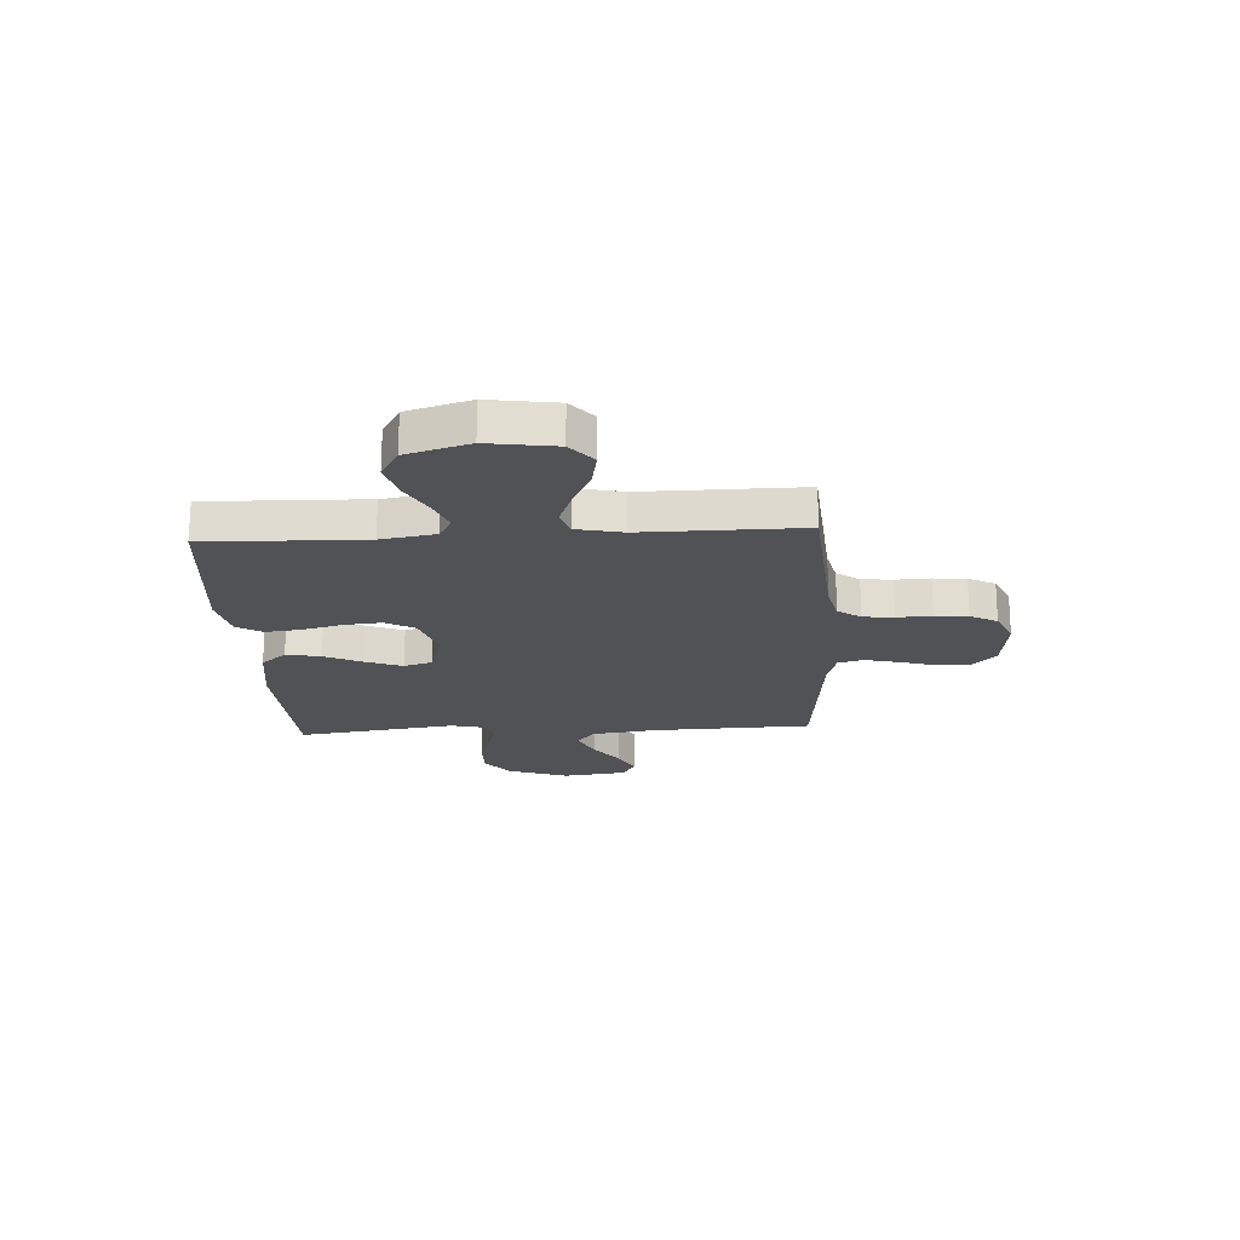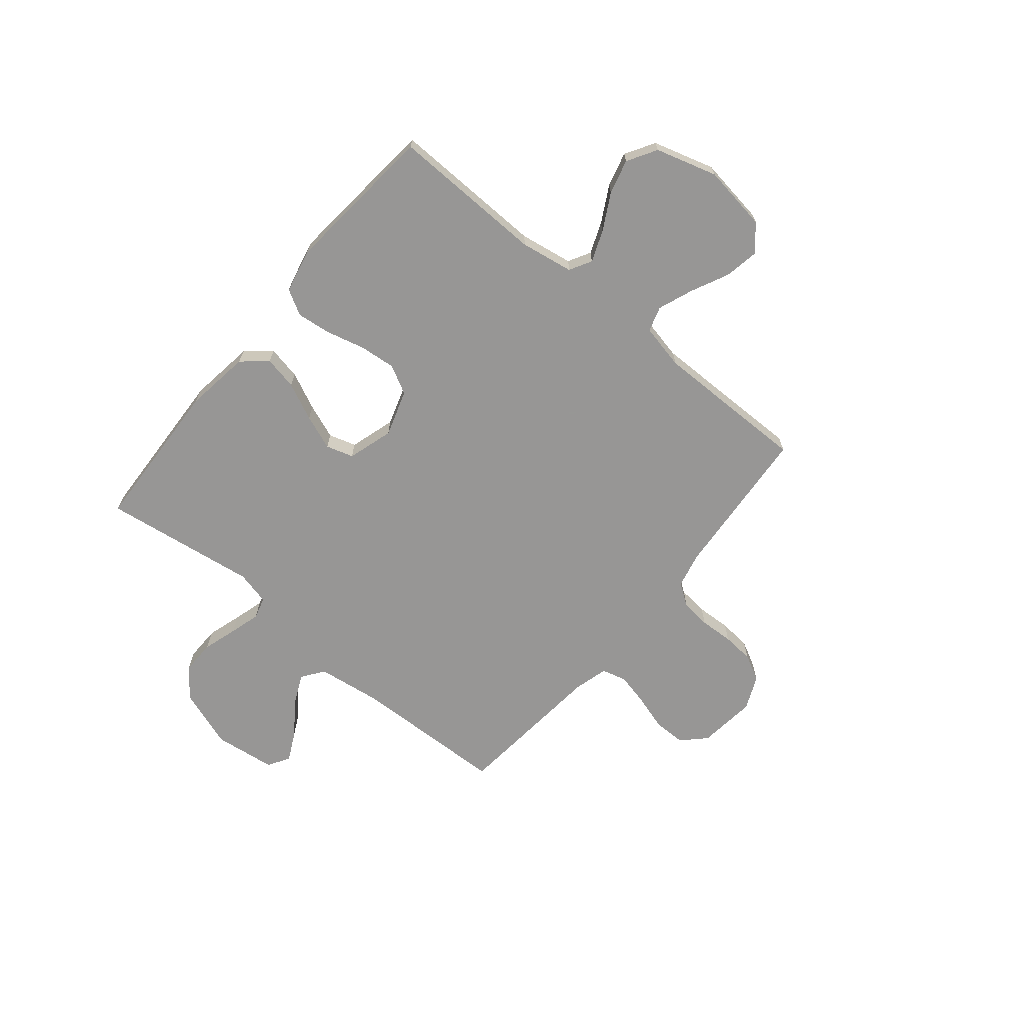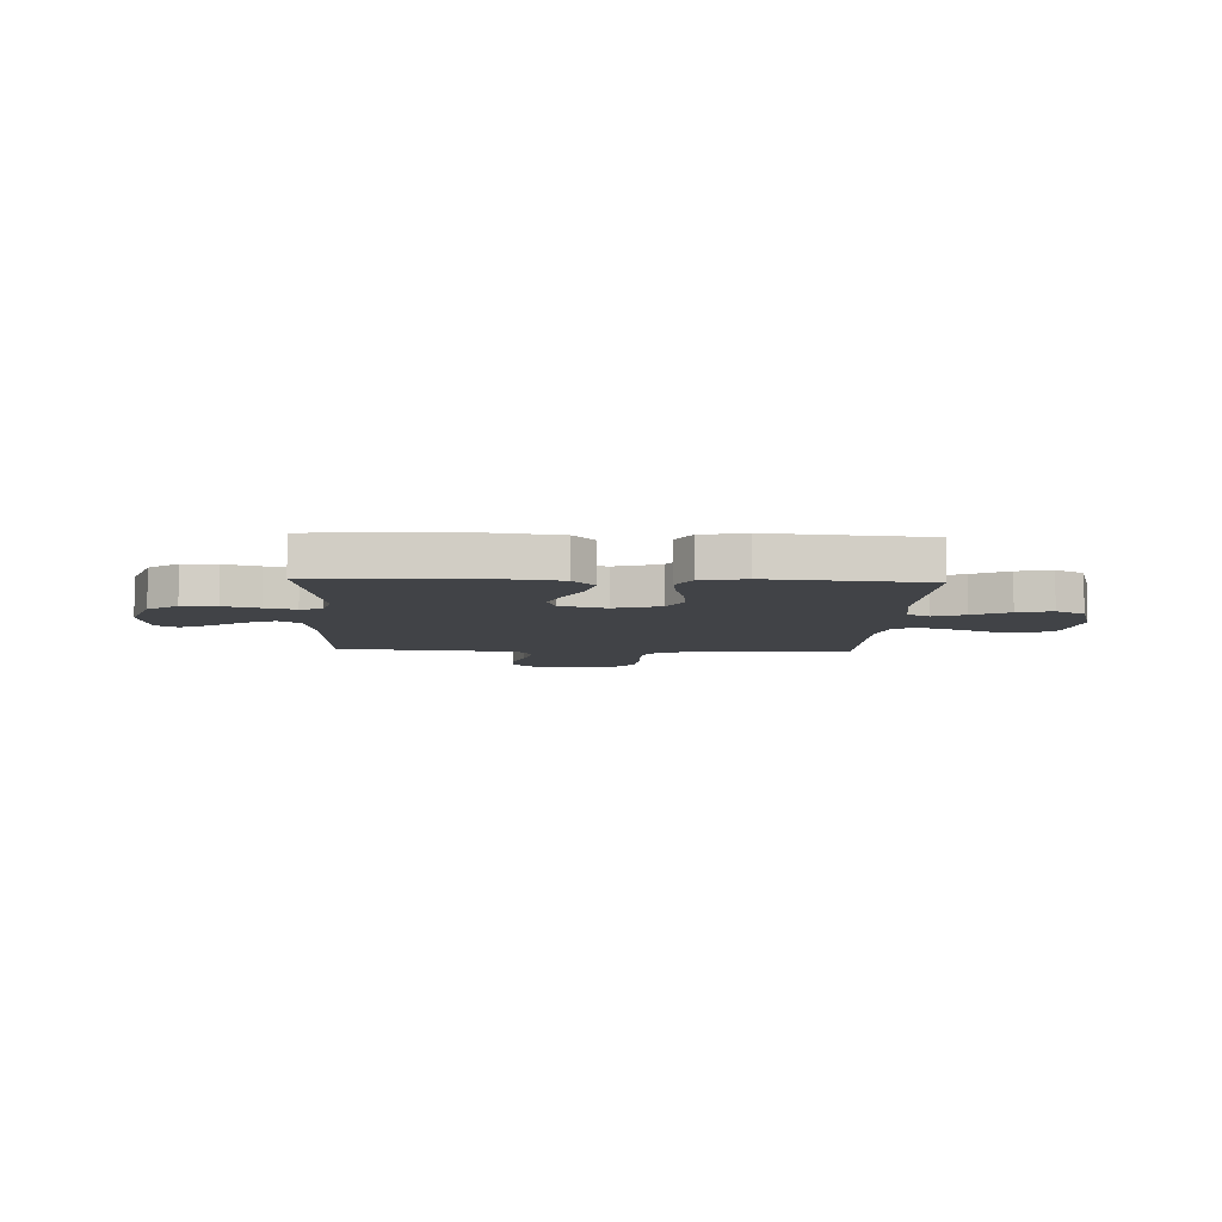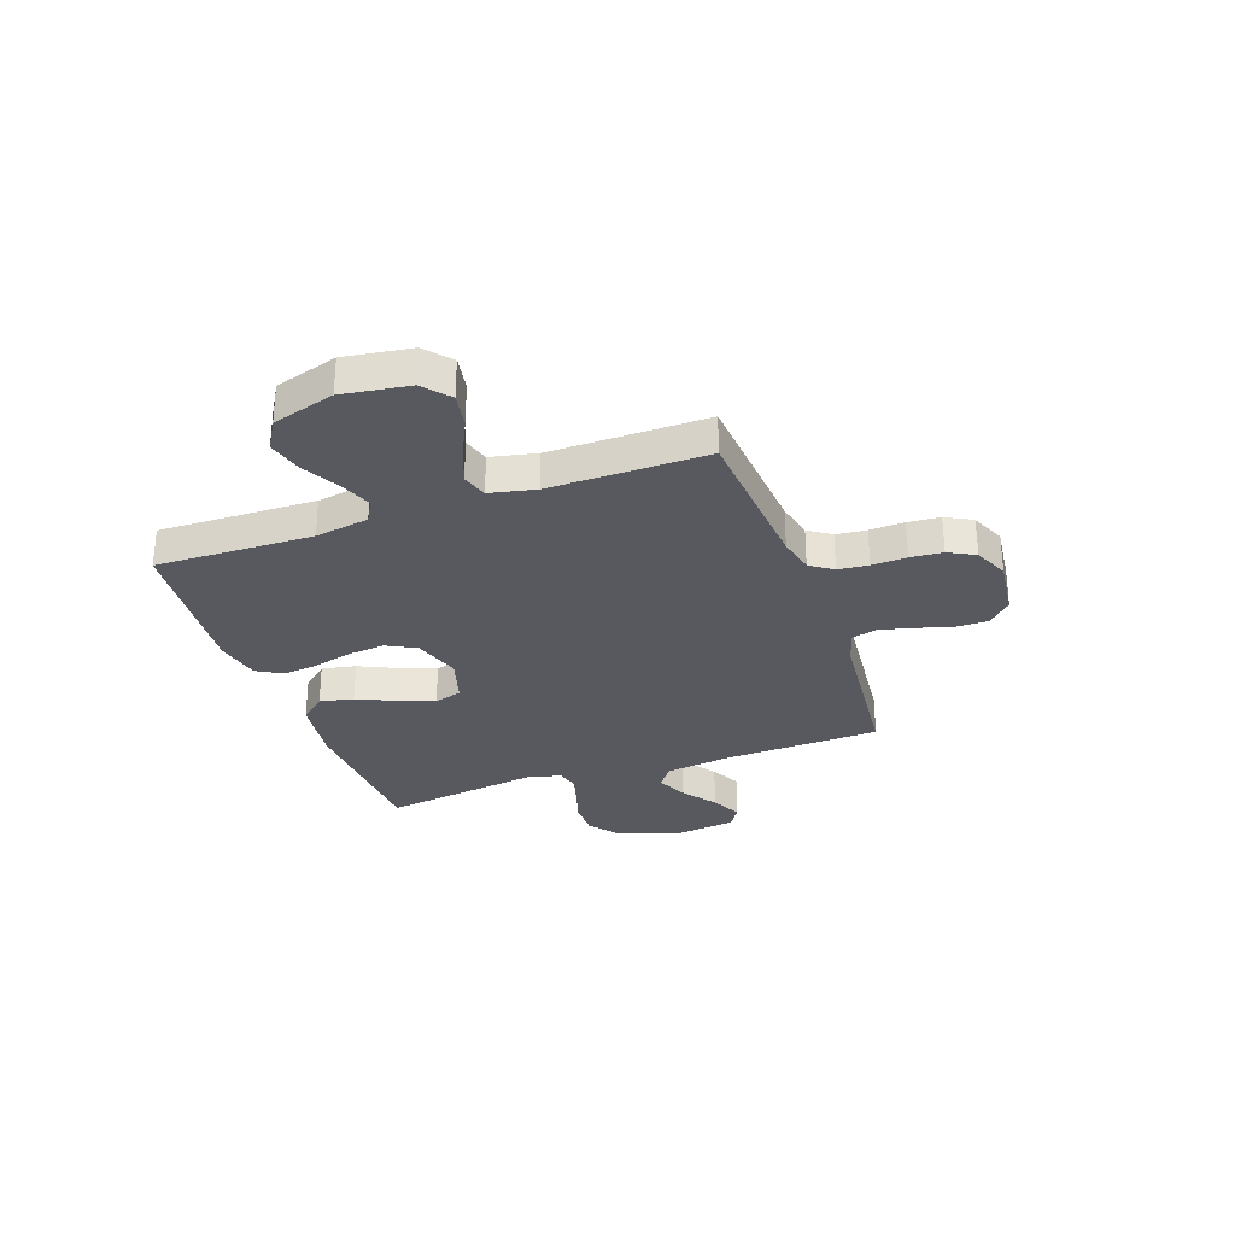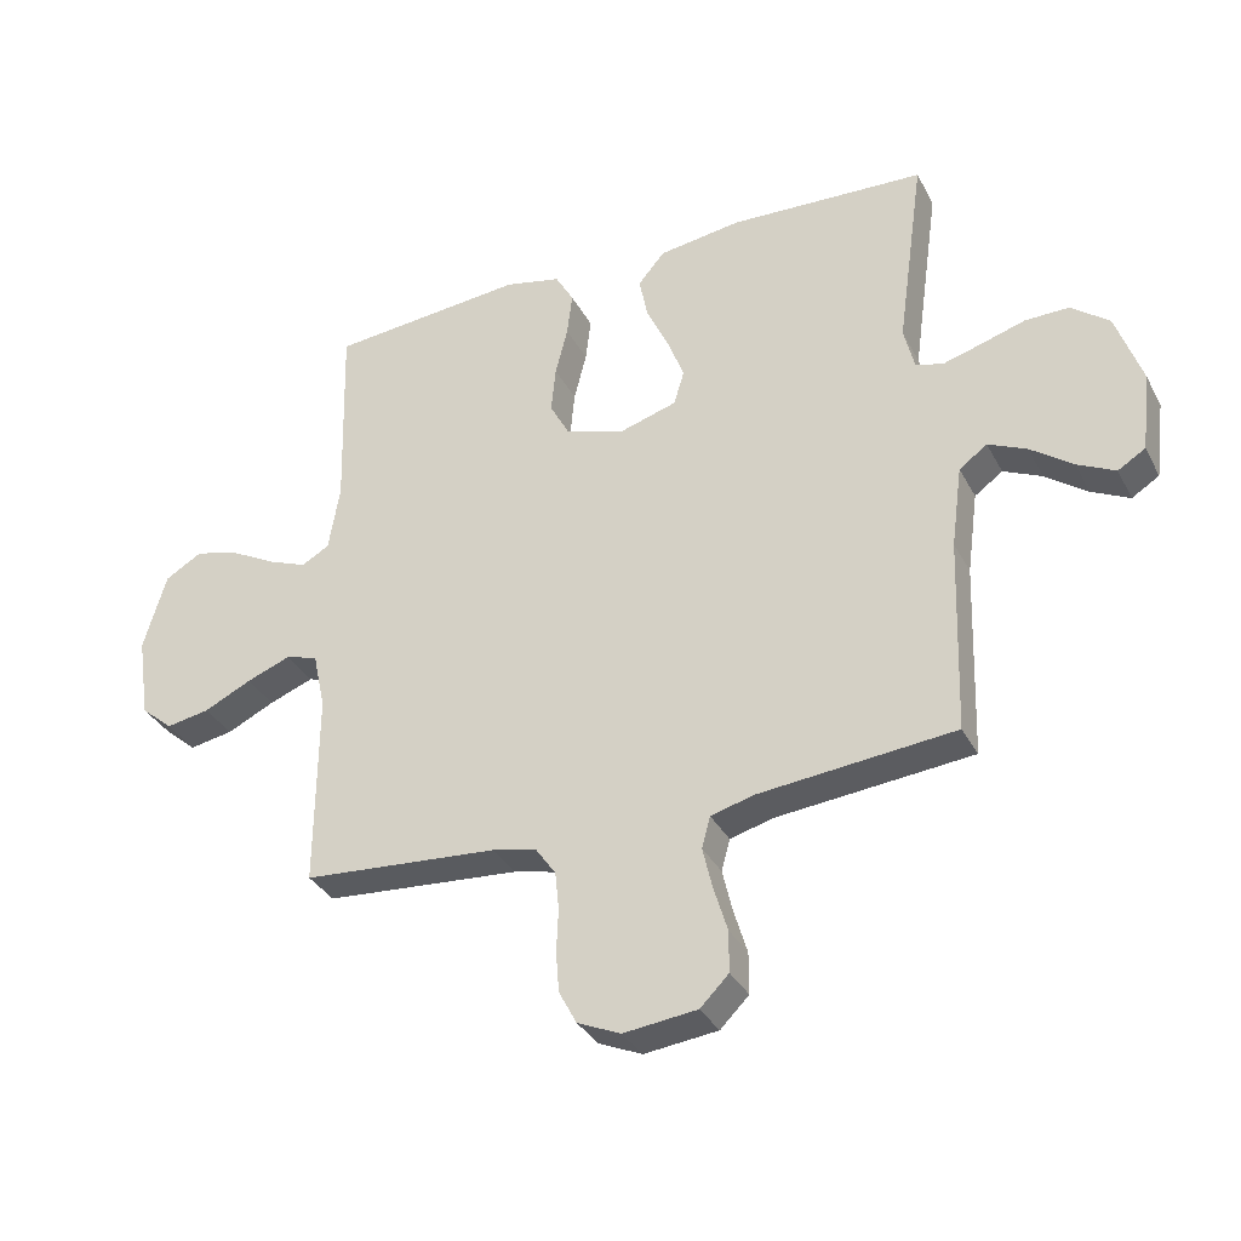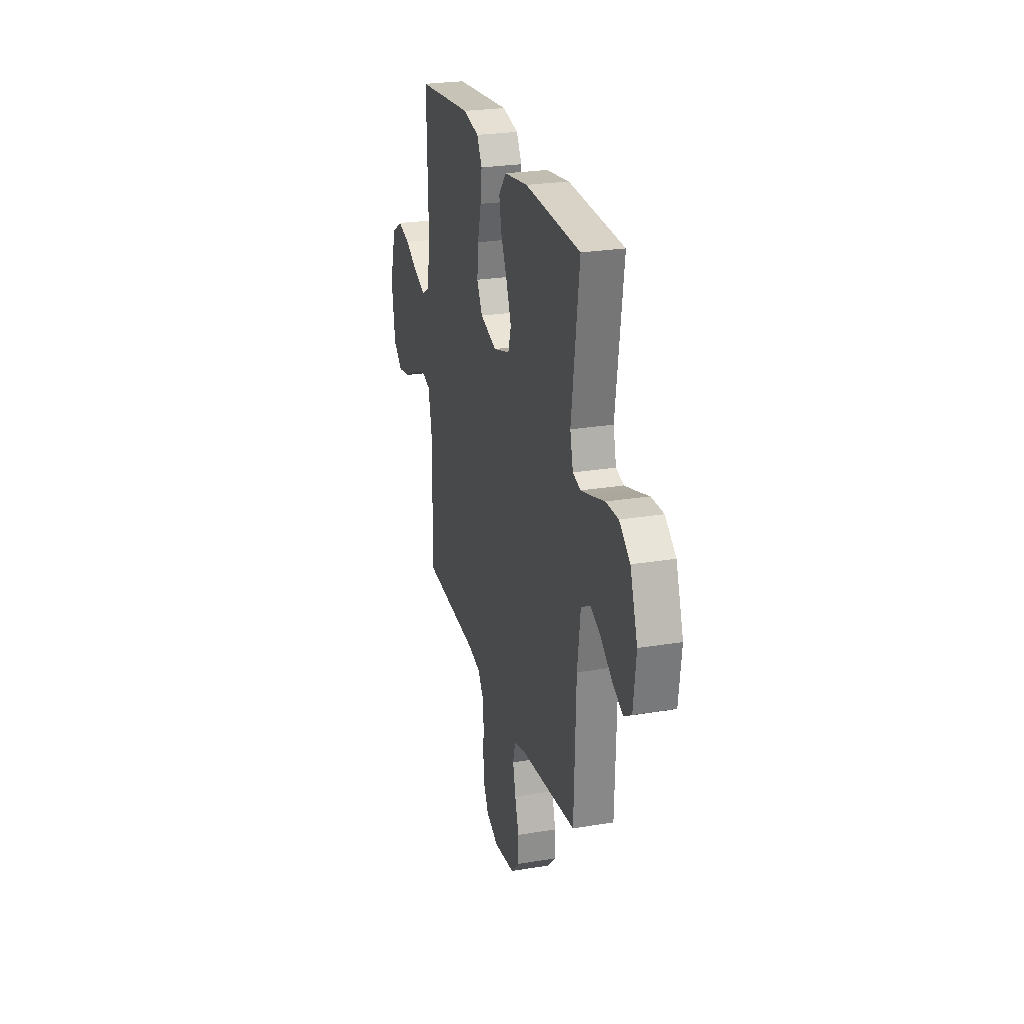
<metadata>
{"format":"obj","ext":"obj","renderer":"f3d","projection":"perspective","resolution":1024,"background":"white","views":[{"elev":-20.7,"azim":93.3,"up":"+Y"},{"elev":-68.0,"azim":50.4,"up":"+Y"},{"elev":-7.0,"azim":-2.5,"up":"+Y"},{"elev":-30.3,"azim":109.6,"up":"+Y"},{"elev":-33.9,"azim":-155.6,"up":"+Z"},{"elev":25.1,"azim":-105.1,"up":"+Z"}]}
</metadata>
<code>
v -0.5 0.07 0.5
v -0.2 0.07 0.514
v -0.073 0.07 0.496
v -0.032 0.07 0.448
v -0.045 0.07 0.383
v -0.079 0.07 0.31
v -0.105 0.07 0.242
v -0.089 0.07 0.189
v 0 0.07 0.162
v 0.09 0.07 0.191
v 0.12 0.07 0.247
v 0.113 0.07 0.318
v 0.094 0.07 0.393
v 0.086 0.07 0.46
v 0.114 0.07 0.509
v 0.2 0.07 0.528
v 0.5 0.07 0.5
v 0.492 0.07 0.2
v 0.509 0.07 0.097
v 0.552 0.07 0.073
v 0.613 0.07 0.097
v 0.683 0.07 0.135
v 0.75 0.07 0.153
v 0.807 0.07 0.119
v 0.842 0.07 0
v 0.823 0.07 -0.128
v 0.774 0.07 -0.17
v 0.707 0.07 -0.158
v 0.634 0.07 -0.123
v 0.566 0.07 -0.097
v 0.517 0.07 -0.112
v 0.498 0.07 -0.2
v 0.5 0.07 -0.5
v 0.2 0.07 -0.523
v 0.131 0.07 -0.539
v 0.101 0.07 -0.582
v 0.095 0.07 -0.64
v 0.098 0.07 -0.706
v 0.093 0.07 -0.768
v 0.066 0.07 -0.819
v 0 0.07 -0.848
v -0.113 0.07 -0.835
v -0.157 0.07 -0.791
v -0.157 0.07 -0.728
v -0.136 0.07 -0.659
v -0.121 0.07 -0.595
v -0.134 0.07 -0.547
v -0.2 0.07 -0.529
v -0.5 0.07 -0.5
v -0.51 0.07 -0.2
v -0.527 0.07 -0.074
v -0.57 0.07 -0.043
v -0.629 0.07 -0.07
v -0.693 0.07 -0.117
v -0.751 0.07 -0.146
v -0.793 0.07 -0.12
v -0.808 0.07 0
v -0.768 0.07 0.116
v -0.71 0.07 0.161
v -0.643 0.07 0.16
v -0.575 0.07 0.139
v -0.516 0.07 0.122
v -0.474 0.07 0.134
v -0.458 0.07 0.2
v -0.5 0 0.5
v -0.2 0 0.514
v -0.073 0 0.496
v -0.032 0 0.448
v -0.045 0 0.383
v -0.079 0 0.31
v -0.105 0 0.242
v -0.089 0 0.189
v 0 0 0.162
v 0.09 0 0.191
v 0.12 0 0.247
v 0.113 0 0.318
v 0.094 0 0.393
v 0.086 0 0.46
v 0.114 0 0.509
v 0.2 0 0.528
v 0.5 0 0.5
v 0.492 0 0.2
v 0.509 0 0.097
v 0.552 0 0.073
v 0.613 0 0.097
v 0.683 0 0.135
v 0.75 0 0.153
v 0.807 0 0.119
v 0.842 0 0
v 0.823 0 -0.128
v 0.774 0 -0.17
v 0.707 0 -0.158
v 0.634 0 -0.123
v 0.566 0 -0.097
v 0.517 0 -0.112
v 0.498 0 -0.2
v 0.5 0 -0.5
v 0.2 0 -0.523
v 0.131 0 -0.539
v 0.101 0 -0.582
v 0.095 0 -0.64
v 0.098 0 -0.706
v 0.093 0 -0.768
v 0.066 0 -0.819
v 0 0 -0.848
v -0.113 0 -0.835
v -0.157 0 -0.791
v -0.157 0 -0.728
v -0.136 0 -0.659
v -0.121 0 -0.595
v -0.134 0 -0.547
v -0.2 0 -0.529
v -0.5 0 -0.5
v -0.51 0 -0.2
v -0.527 0 -0.074
v -0.57 0 -0.043
v -0.629 0 -0.07
v -0.693 0 -0.117
v -0.751 0 -0.146
v -0.793 0 -0.12
v -0.808 0 0
v -0.768 0 0.116
v -0.71 0 0.161
v -0.643 0 0.16
v -0.575 0 0.139
v -0.516 0 0.122
v -0.474 0 0.134
v -0.458 0 0.2
f 59 60 61
f 58 59 61
f 57 58 61
f 56 57 61
f 55 56 61
f 54 55 61
f 53 54 61
f 52 53 61 62
f 51 52 62 63
f 48 49 50
f 50 51 63
f 48 50 63
f 47 48 63
f 43 44 45
f 42 43 45
f 41 42 45
f 40 41 45
f 39 40 45
f 38 39 45
f 37 38 45
f 36 37 45 46
f 35 36 46 47
f 32 33 34
f 47 63 64
f 35 47 64
f 34 35 64
f 32 34 64
f 31 32 64
f 27 28 29
f 26 27 29
f 25 26 29
f 24 25 29
f 23 24 29
f 22 23 29
f 21 22 29
f 20 21 29 30
f 16 17 18
f 15 16 18
f 14 15 18
f 13 14 18
f 12 13 18
f 11 12 18 19
f 20 30 31
f 19 20 31
f 11 19 31
f 10 11 31
f 4 5 6
f 3 4 6
f 2 3 6
f 1 2 6
f 64 1 6
f 64 6 7
f 9 10 31
f 8 9 31 64
f 7 8 64
f 125 124 123
f 125 123 122
f 125 122 121
f 125 121 120
f 125 120 119
f 125 119 118
f 125 118 117
f 126 125 117 116
f 127 126 116 115
f 114 113 112
f 127 115 114
f 127 114 112
f 127 112 111
f 109 108 107
f 109 107 106
f 109 106 105
f 109 105 104
f 109 104 103
f 109 103 102
f 109 102 101
f 110 109 101 100
f 111 110 100 99
f 98 97 96
f 128 127 111
f 128 111 99
f 128 99 98
f 128 98 96
f 128 96 95
f 93 92 91
f 93 91 90
f 93 90 89
f 93 89 88
f 93 88 87
f 93 87 86
f 93 86 85
f 94 93 85 84
f 82 81 80
f 82 80 79
f 82 79 78
f 82 78 77
f 82 77 76
f 83 82 76 75
f 95 94 84
f 95 84 83
f 95 83 75
f 95 75 74
f 70 69 68
f 70 68 67
f 70 67 66
f 70 66 65
f 70 65 128
f 71 70 128
f 95 74 73
f 128 95 73 72
f 128 72 71
f 1 65 66 2
f 2 66 67 3
f 3 67 68 4
f 4 68 69 5
f 5 69 70 6
f 6 70 71 7
f 7 71 72 8
f 8 72 73 9
f 9 73 74 10
f 10 74 75 11
f 11 75 76 12
f 12 76 77 13
f 13 77 78 14
f 14 78 79 15
f 15 79 80 16
f 16 80 81 17
f 17 81 82 18
f 18 82 83 19
f 19 83 84 20
f 20 84 85 21
f 21 85 86 22
f 22 86 87 23
f 23 87 88 24
f 24 88 89 25
f 25 89 90 26
f 26 90 91 27
f 27 91 92 28
f 28 92 93 29
f 29 93 94 30
f 30 94 95 31
f 31 95 96 32
f 32 96 97 33
f 33 97 98 34
f 34 98 99 35
f 35 99 100 36
f 36 100 101 37
f 37 101 102 38
f 38 102 103 39
f 39 103 104 40
f 40 104 105 41
f 41 105 106 42
f 42 106 107 43
f 43 107 108 44
f 44 108 109 45
f 45 109 110 46
f 46 110 111 47
f 47 111 112 48
f 48 112 113 49
f 49 113 114 50
f 50 114 115 51
f 51 115 116 52
f 52 116 117 53
f 53 117 118 54
f 54 118 119 55
f 55 119 120 56
f 56 120 121 57
f 57 121 122 58
f 58 122 123 59
f 59 123 124 60
f 60 124 125 61
f 61 125 126 62
f 62 126 127 63
f 63 127 128 64
f 64 128 65 1

</code>
